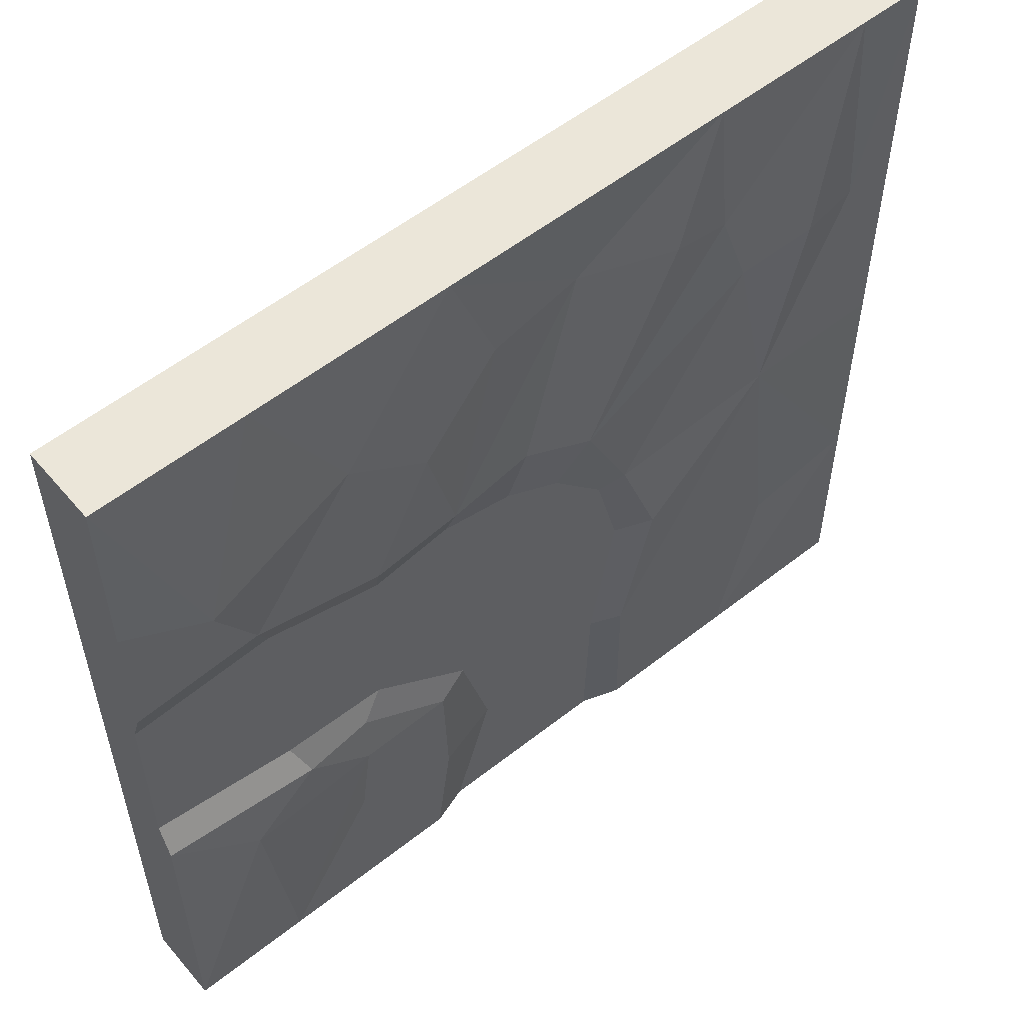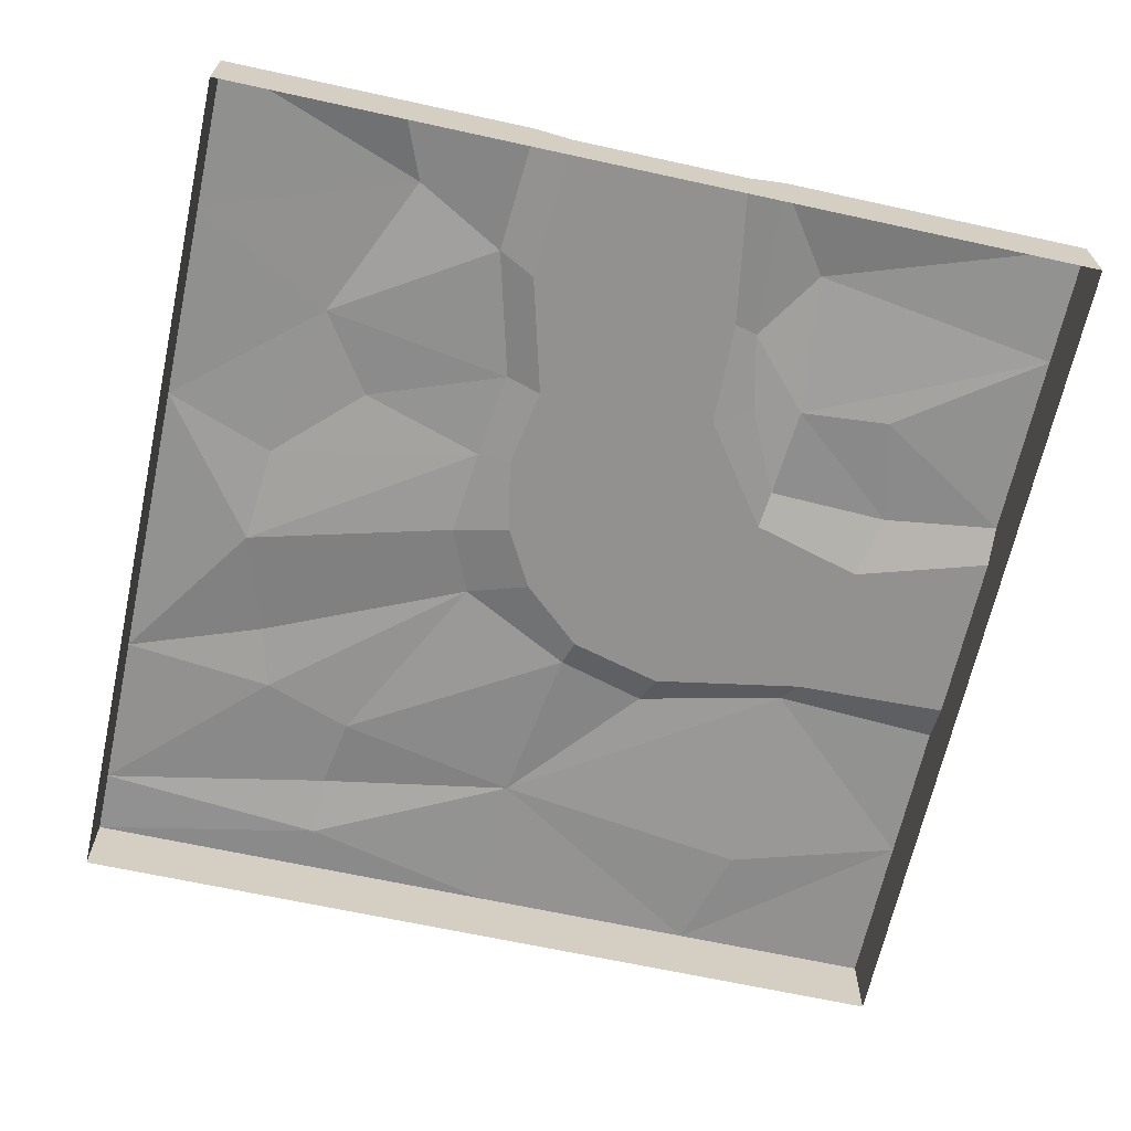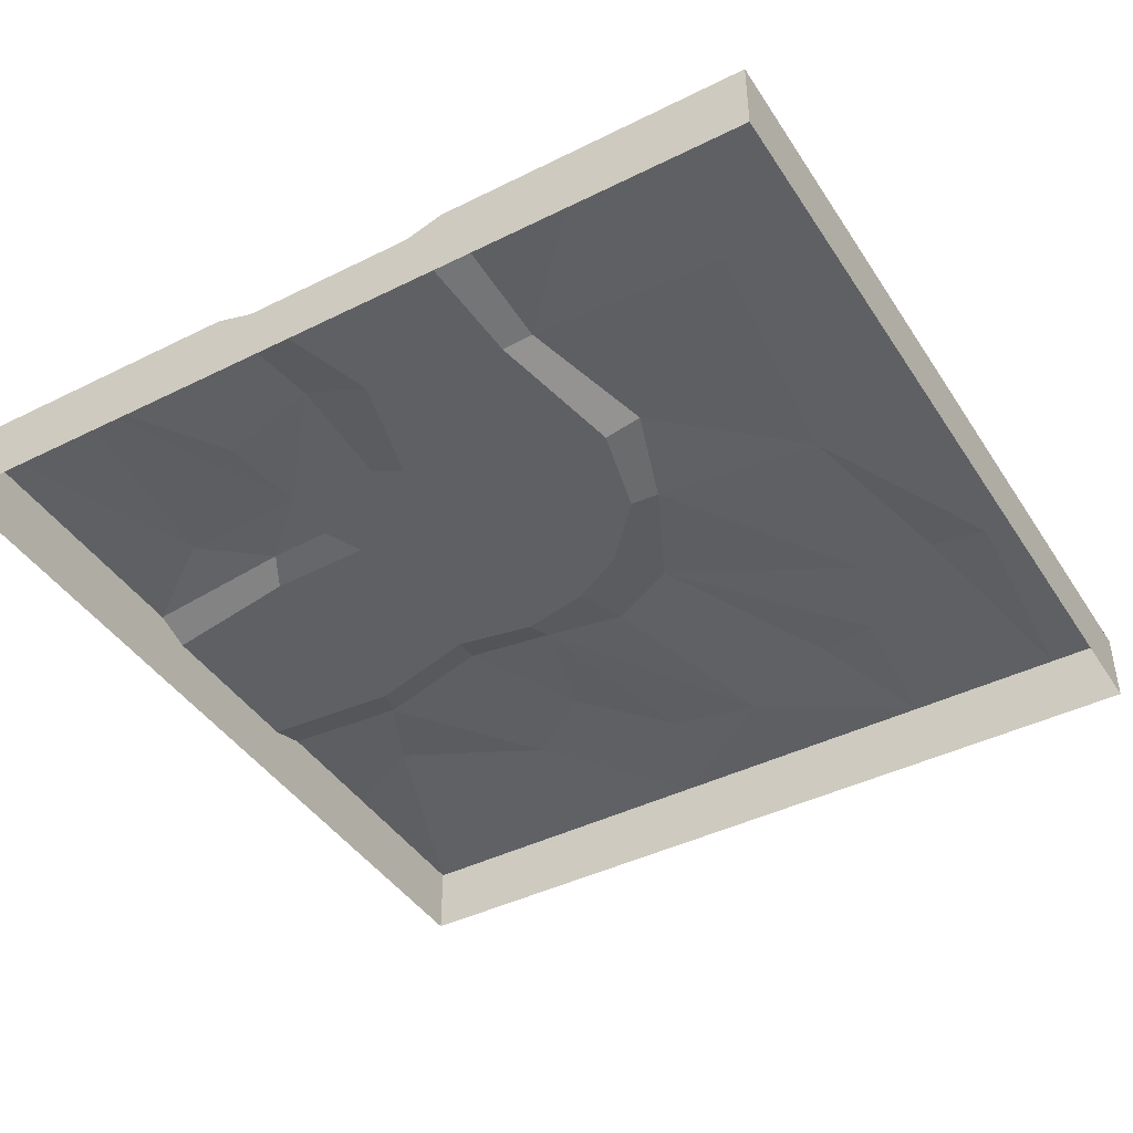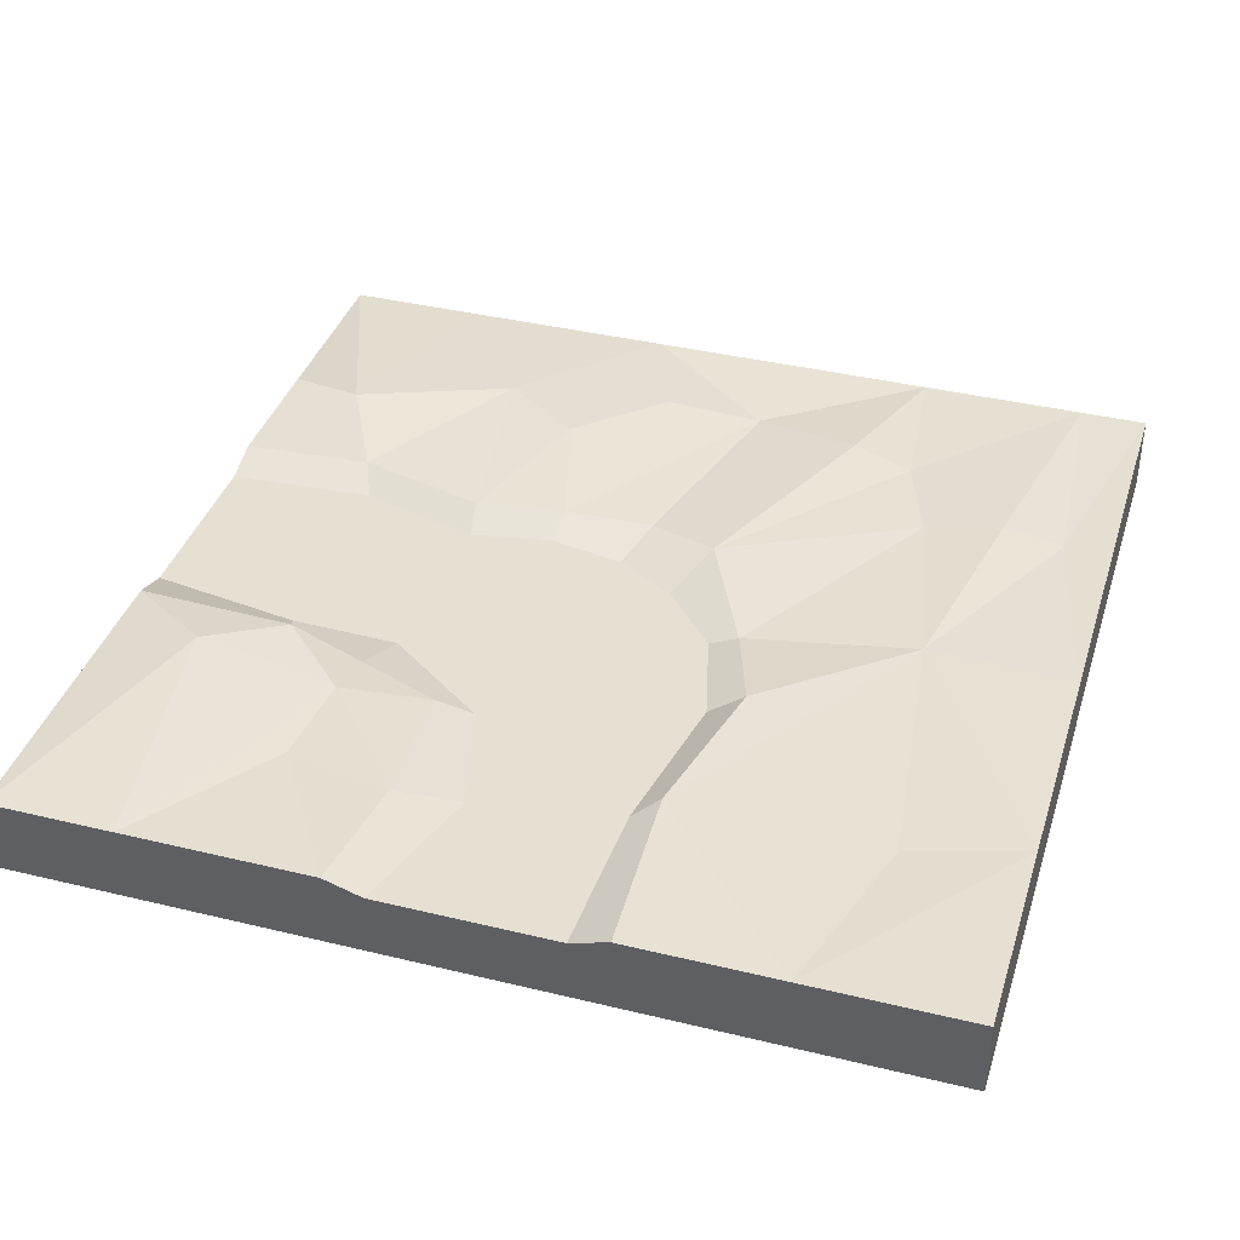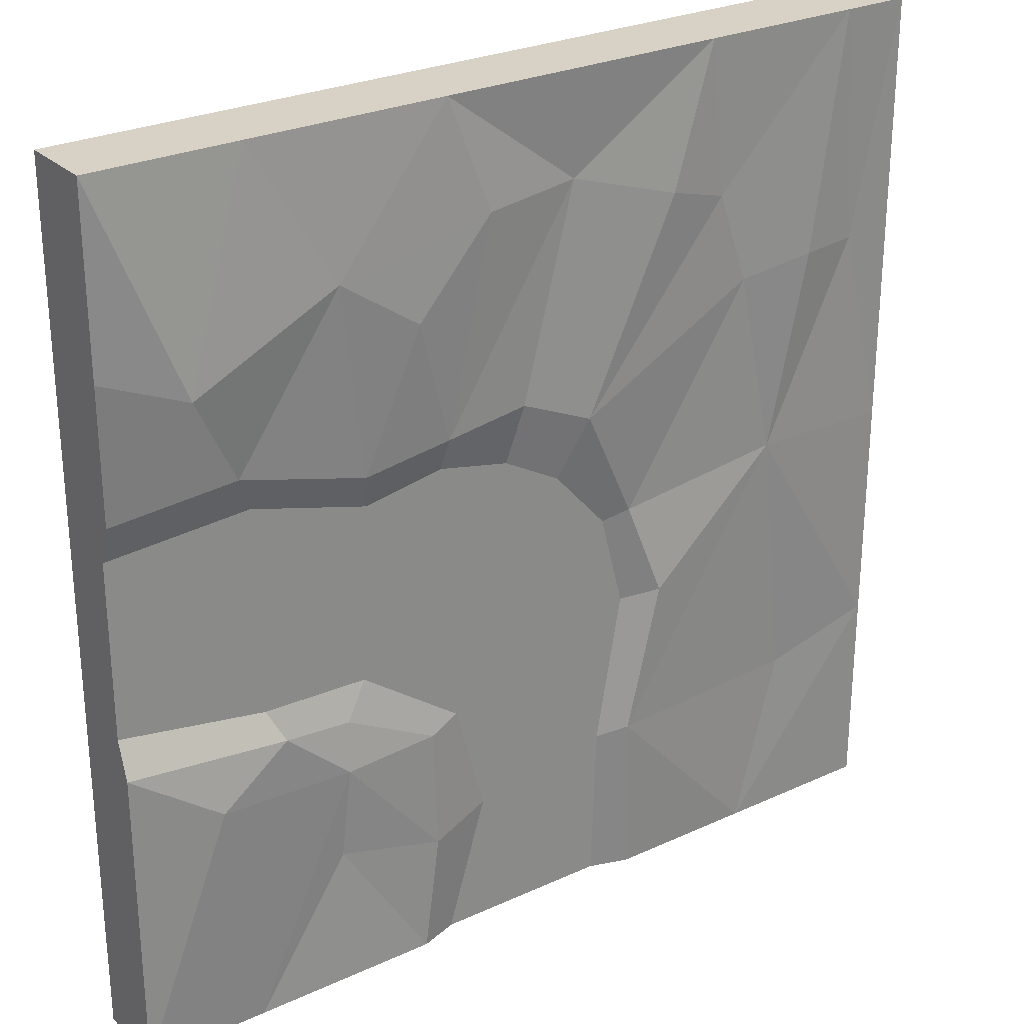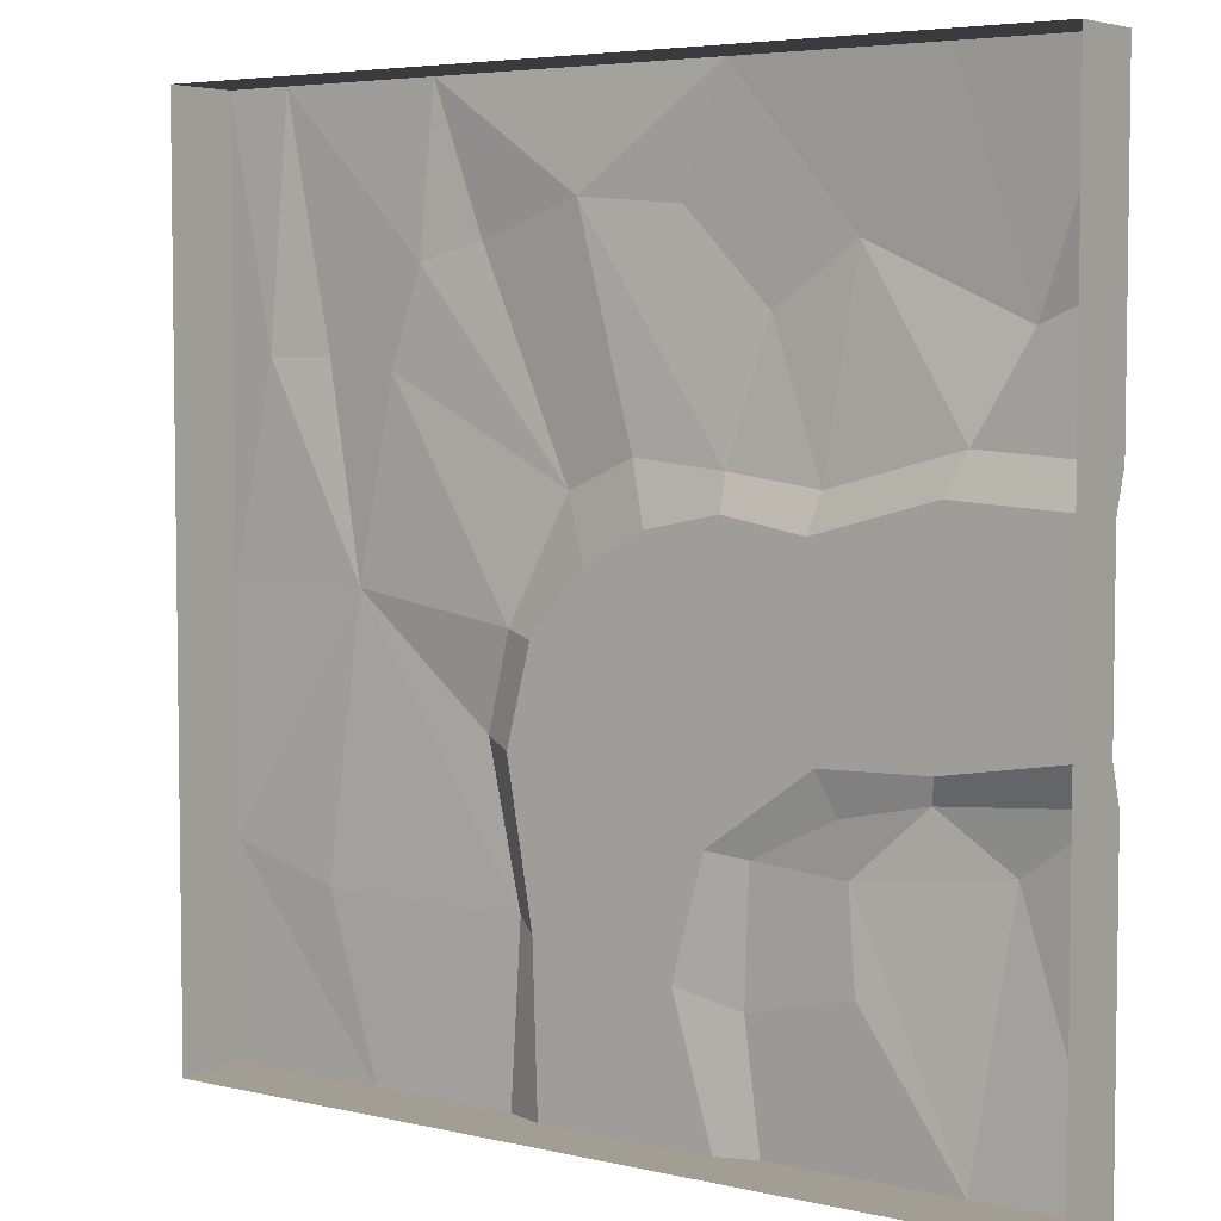
<metadata>
{"format":"obj","ext":"obj","renderer":"f3d","projection":"perspective","resolution":1024,"background":"white","views":[{"elev":55.8,"azim":140.4,"up":"+Z"},{"elev":-66.1,"azim":77.6,"up":"+Y"},{"elev":-42.8,"azim":-149.4,"up":"+Y"},{"elev":38.5,"azim":-163.0,"up":"+Y"},{"elev":27.2,"azim":144.7,"up":"+Z"},{"elev":5.0,"azim":36.0,"up":"+Z"}]}
</metadata>
<code>
v 250 0 -250
v -250 0 -250
v -250 0 250
v 250 0 250
v -250 0 -0.000126
v 250 0 -72.13
v 250 0 72.13
v 250 -7.061 50.52
v 250 -7.061 -50.52
v 177 0 77.21
v 167.9 -7.061 55.61
v -54.71 -7.061 -17.73
v -166.9 0.9181 1.451
v 51.94 0 64.58
v 53.33 -7.061 45.44
v 165.1 -7.061 -64.22
v 158.6 3.082 -79.07
v 104.1 -7.061 -65.76
v 115.5 -5.453 -87.72
v -38.11 1.815 53.25
v -23.04 -7.061 17.93
v -250 -20.86 -0.000111
v -250 -27.68 250
v 250 -15.65 250
v 250 -20.86 50.52
v 250 -20.86 -50.52
v 250 -18.26 -250
v -250 -17.71 -250
v -68.33 3.082 -152.6
v -250 0 -132.1
v -88.18 4 -66.66
v -70.31 -3.221 -13.24
v 63.05 0 -182.7
v -72.13 -1e-06 -250
v 118.7 -0.9756 -115.9
v 179.9 0 -250
v 72.13 0 -250
v 199.6 6.694 -107.4
v 123.7 -2.776 -168.3
v -117.3 0 250
v -211.7 0 250
v -29.33 -3.296 190.2
v -126.5 0 161.3
v -223 -1.238 115.9
v -188.3 4.21 115.9
v -144.7 0 108.9
v 26.45 2.389 185.6
v 11.08 -7.061 36.92
v 2.104 -2.849 69.92
v -90.92 3.608 171.6
v 50.73 0 250
v 165.5 0 250
v 118.6 5.224 168.4
v 204.2 8.761 129.6
v 103.2 0 57.47
v 99.68 -7.061 37.12
v 72.5 5.487 136.6
v 58.9 -17.2 250
v 168.5 -18.54 250
v -209.2 -16.32 250
v -112.8 -28.17 250
v -250 -43.15 -0.000111
v -250 -43.15 250
v 250 -43.15 250
v 250 -43.15 50.52
v 250 -43.15 -50.52
v 250 -43.15 -250
v -250 -43.15 -250
v 58.9 -43.15 250
v -209.2 -43.15 250
v 168.5 -43.15 250
v -112.8 -43.15 250
v -157.5 0 -250
v -250 -25.46 -132.7
v -250 -43.15 -133.7
v -250 0 157.9
v -250 -30.63 158
v -250 -43.15 158.1
v 250 0 147.3
v 250 -26.03 143
v 250 -43.15 137.3
v 250 0 -124
v 250 -13.87 -138.9
v 250 -43.15 -154.8
v 65.45 0 -111.8
v 50.52 -7.061 -250
v -50.52 -7.061 -250
v 27.39 -7.061 -173.3
v -53.47 -7.061 -159.1
v -68.68 -7.061 -71.99
v 50.52 -20.86 -250
v -50.52 -20.86 -250
v 45.1 -7.061 -108.3
v 50.52 -43.15 -250
v -50.52 -43.15 -250
v 143 -26.03 -250
v 137.3 -43.15 -250
v -138.9 -13.87 -250
v -154.8 -43.15 -250
v -185.7 -2.018 -150.2
f 76 77 23 3
f 58 51 40 61
f 82 83 27 1
f 5 44 13
f 16 11 8 9
f 23 41 3
f 11 10 7 8
f 12 32 20 21
f 15 14 55 56
f 17 16 9 6
f 19 18 16 17
f 48 49 14 15
f 79 80 25 7
f 7 25 8
f 8 25 26 9
f 9 26 6
f 30 74 22 5
f 5 13 30
f 13 100 30
f 73 30 100
f 32 31 13
f 29 13 31
f 39 33 35
f 85 35 33
f 38 17 6
f 1 38 82
f 36 38 1
f 38 35 17
f 36 35 38
f 36 39 35
f 37 39 36
f 37 33 39
f 47 57 14
f 42 14 49
f 45 46 13
f 43 50 20
f 50 42 20
f 42 40 51
f 42 47 14
f 40 43 41
f 44 45 13
f 3 44 76
f 41 44 3
f 41 45 44
f 41 43 46 45
f 20 46 43
f 32 46 20
f 21 20 49 48
f 42 49 20
f 13 46 32
f 40 50 43
f 40 42 50
f 52 59 24 4
f 47 51 53
f 53 52 54
f 10 53 54
f 14 57 55
f 53 51 52
f 54 52 4
f 10 54 79 7
f 55 53 10
f 56 55 10 11
f 47 53 57
f 55 57 53
f 15 18 12 21 48
f 18 56 11 16
f 51 58 59 52
f 60 41 23
f 61 40 41 60
f 23 77 78 63
f 25 80 81 65
f 26 25 65 66
f 27 83 84 67
f 22 74 75 62
f 72 69 58 61
f 60 23 63 70
f 69 71 59 58
f 24 59 71 64
f 61 60 70 72
f 42 51 47
f 28 74 30 2
f 75 74 28 68
f 76 44 5
f 5 22 77 76
f 78 77 22 62
f 79 54 4
f 24 80 79 4
f 81 80 24 64
f 82 38 6
f 6 26 83 82
f 84 83 26 66
f 18 15 56
f 17 35 85 19
f 73 98 28 2
f 89 88 86 87
f 88 33 37 86
f 32 12 90 31
f 18 19 85 93
f 29 89 87 34
f 31 90 89 29
f 36 96 91 37
f 37 91 86
f 86 91 92 87
f 87 92 34
f 93 85 33 88
f 12 18 93 90
f 90 93 88 89
f 91 96 97 94
f 92 91 94 95
f 28 98 99 68
f 27 96 36 1
f 97 96 27 67
f 34 92 98 73
f 99 98 92 95
f 2 30 73
f 73 29 34
f 29 100 13
f 73 100 29

</code>
